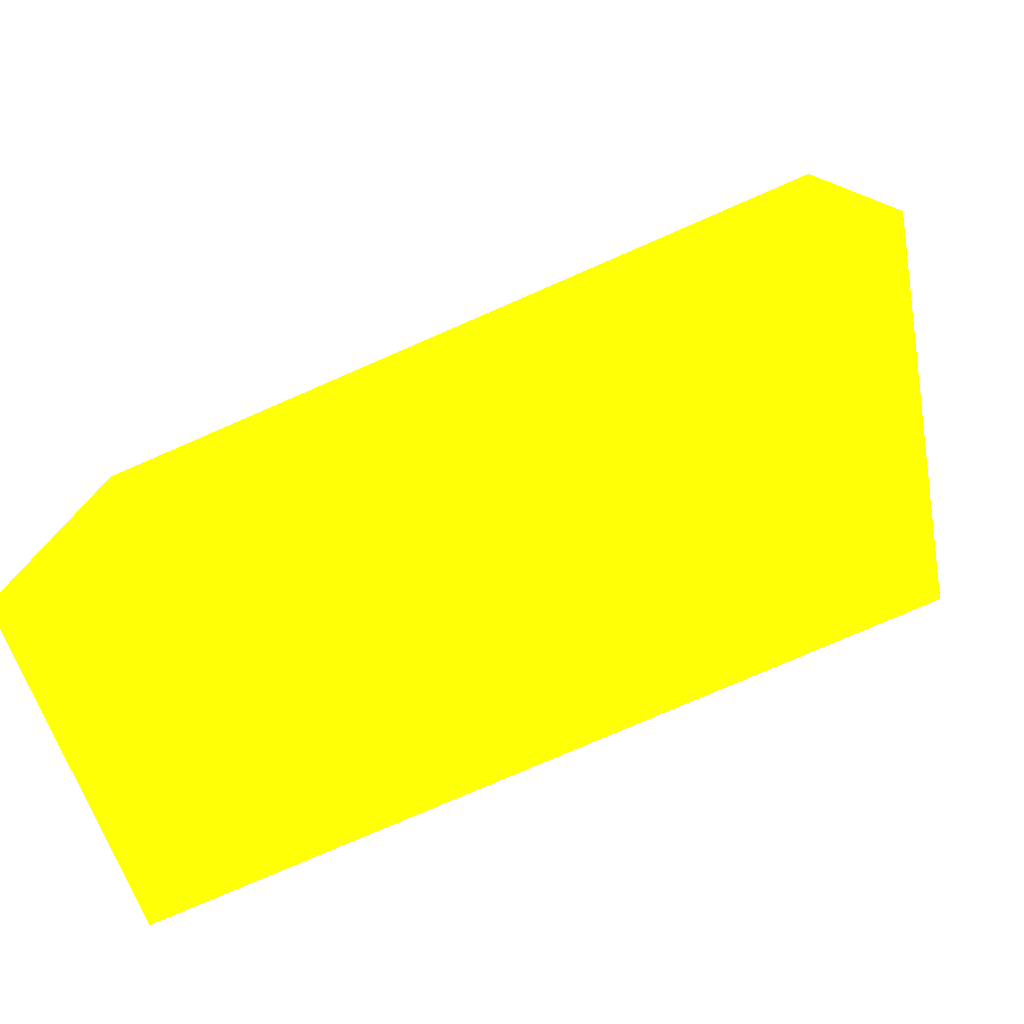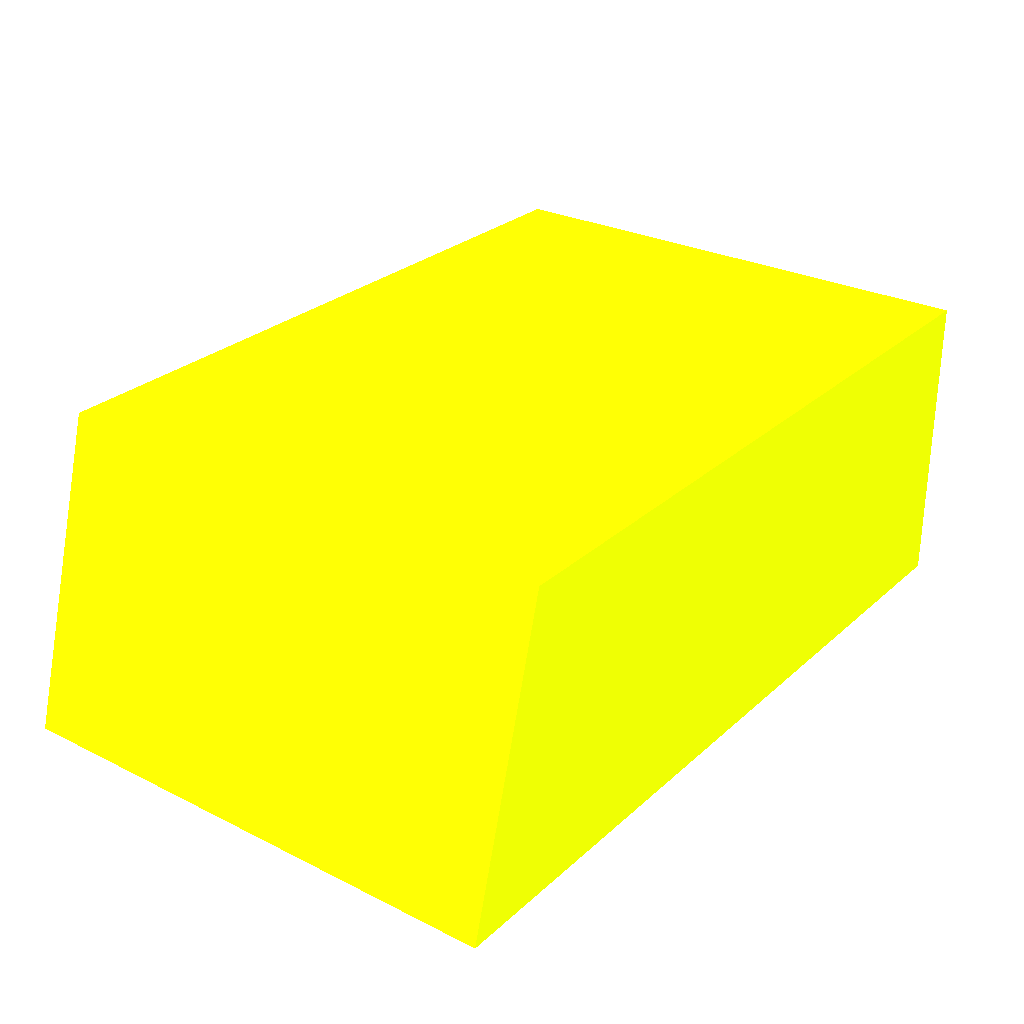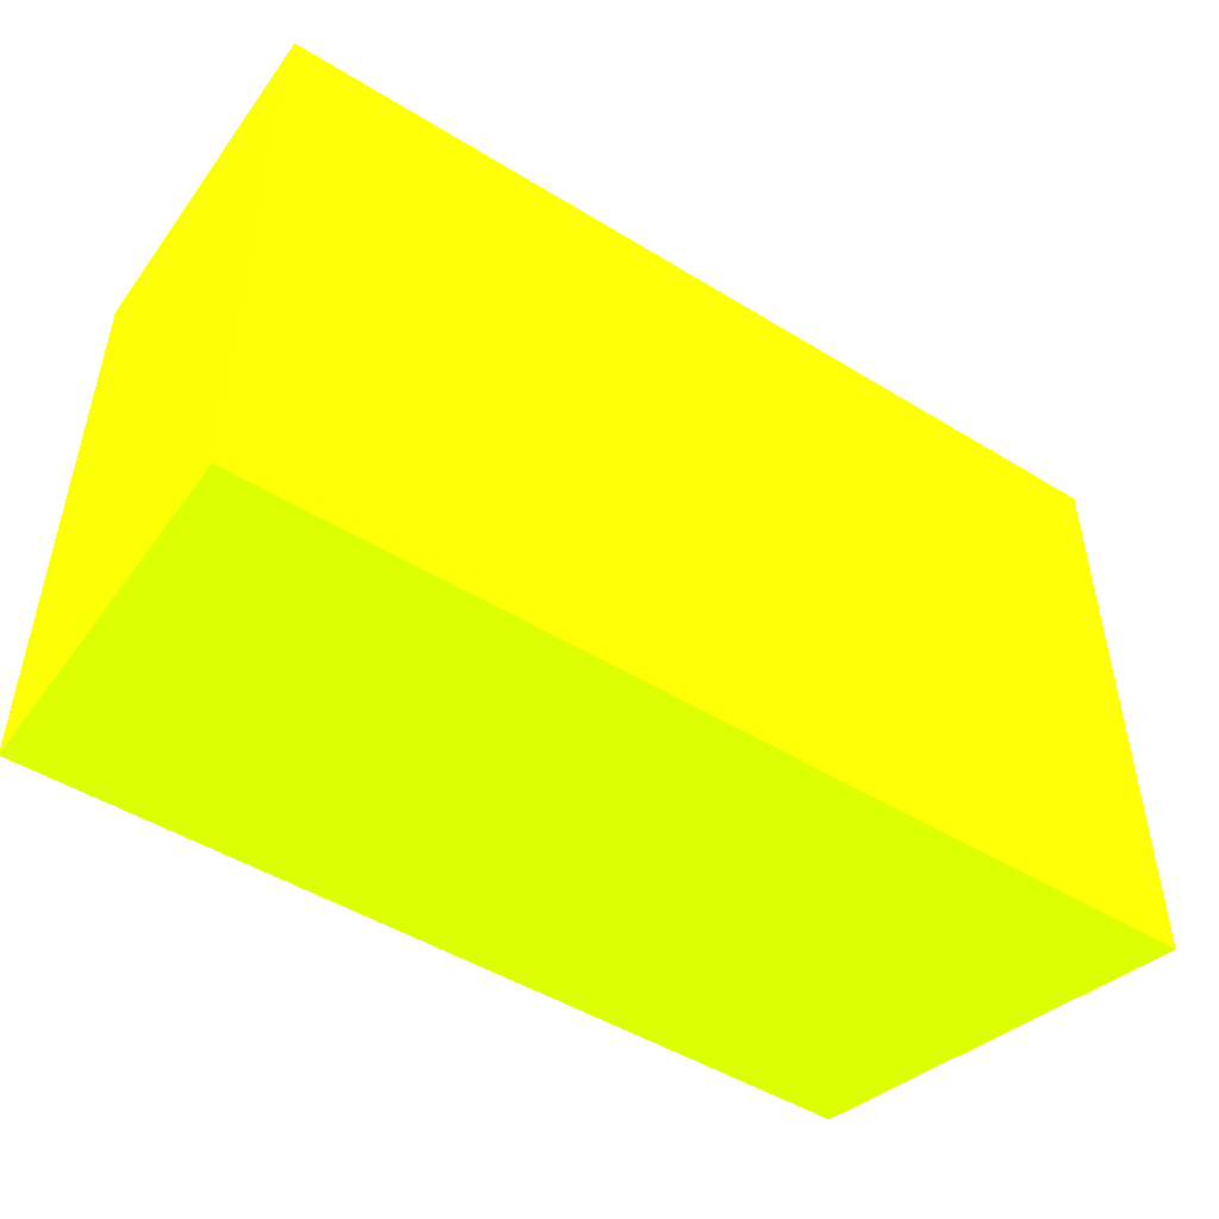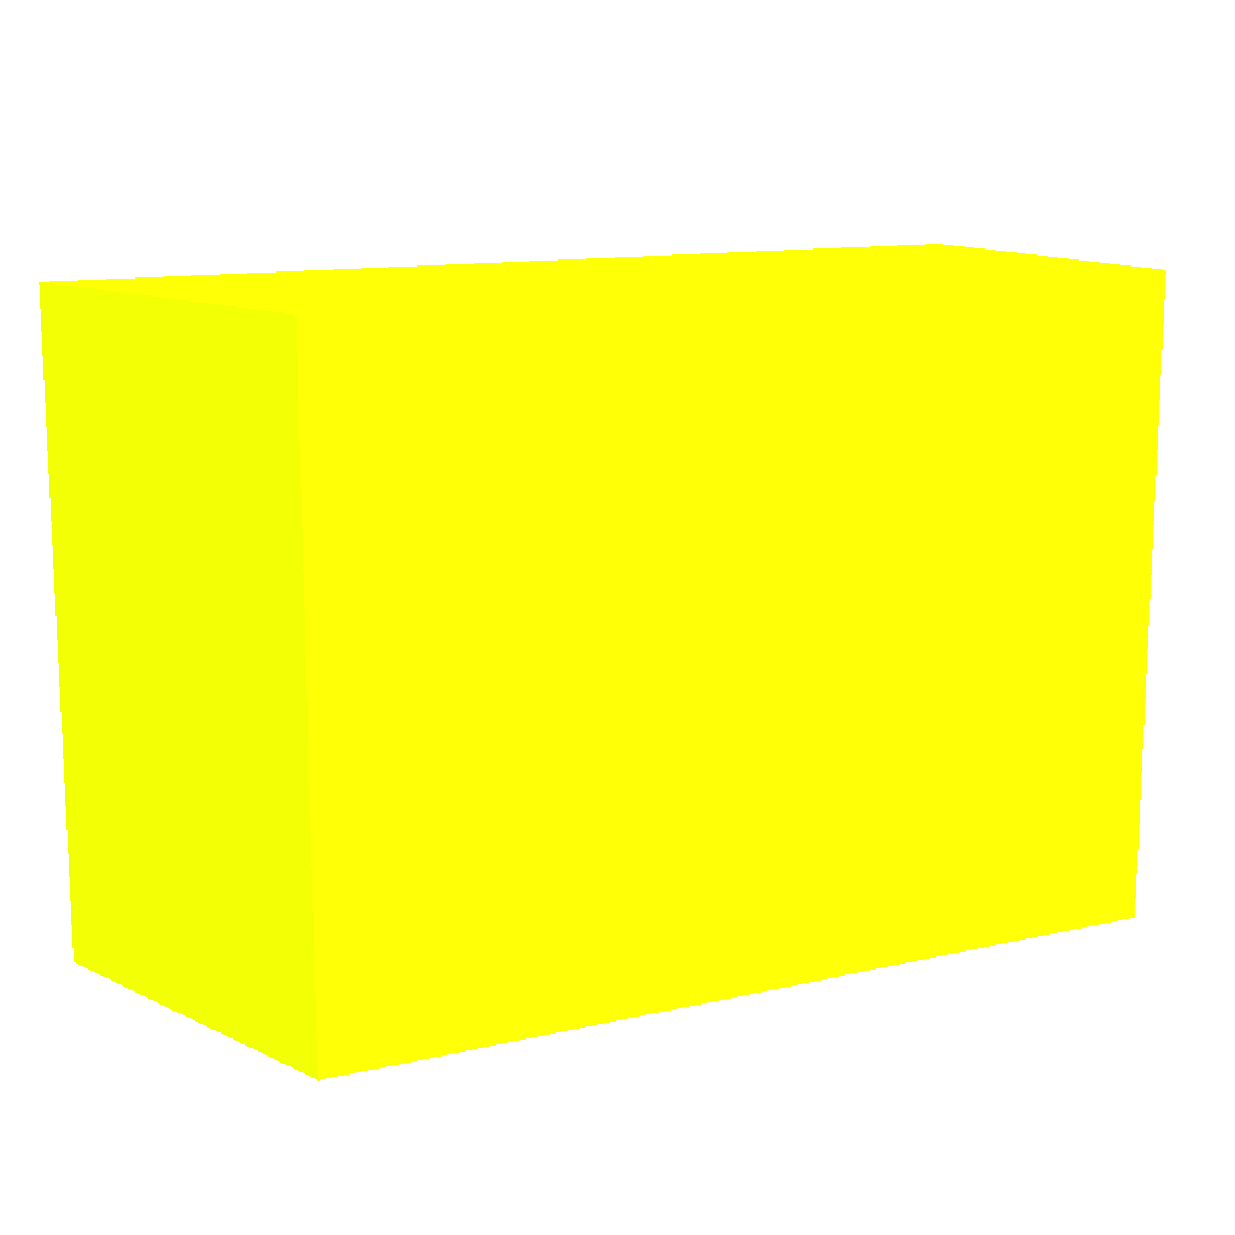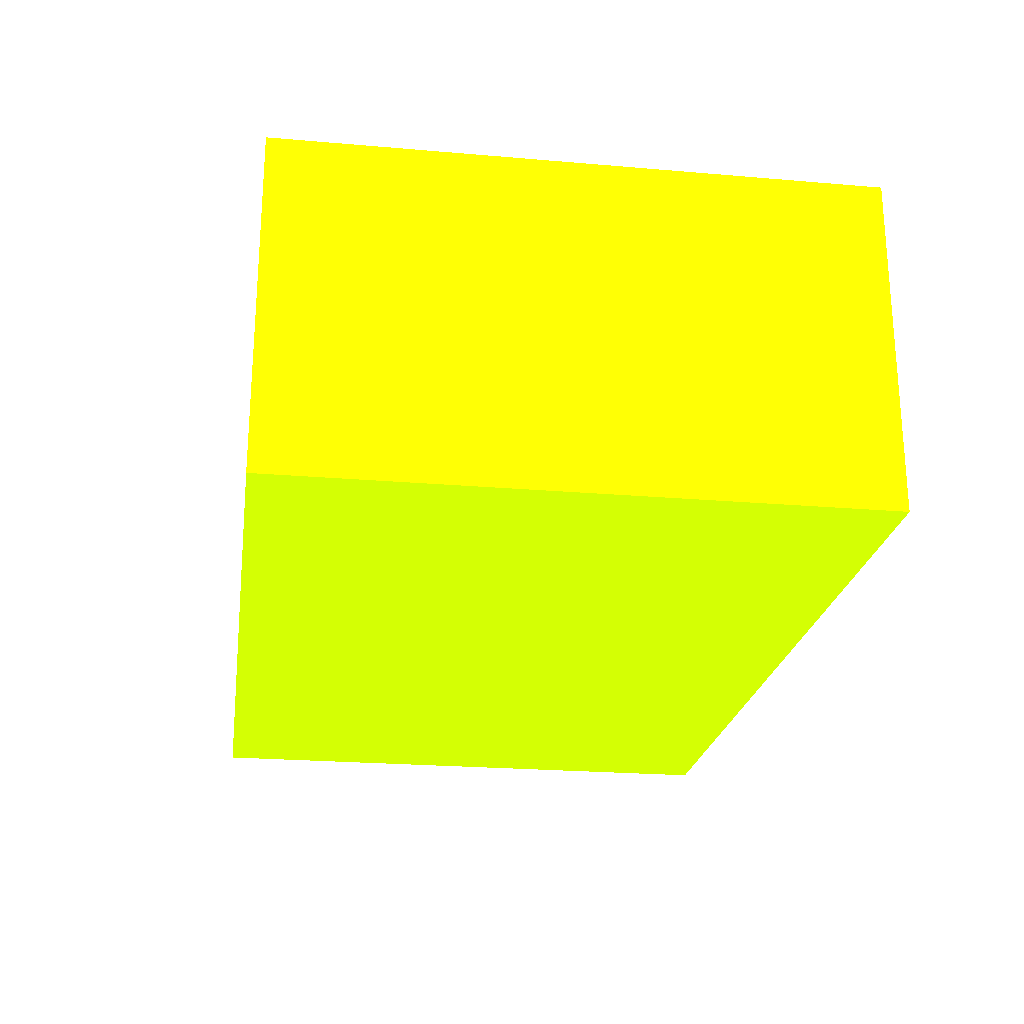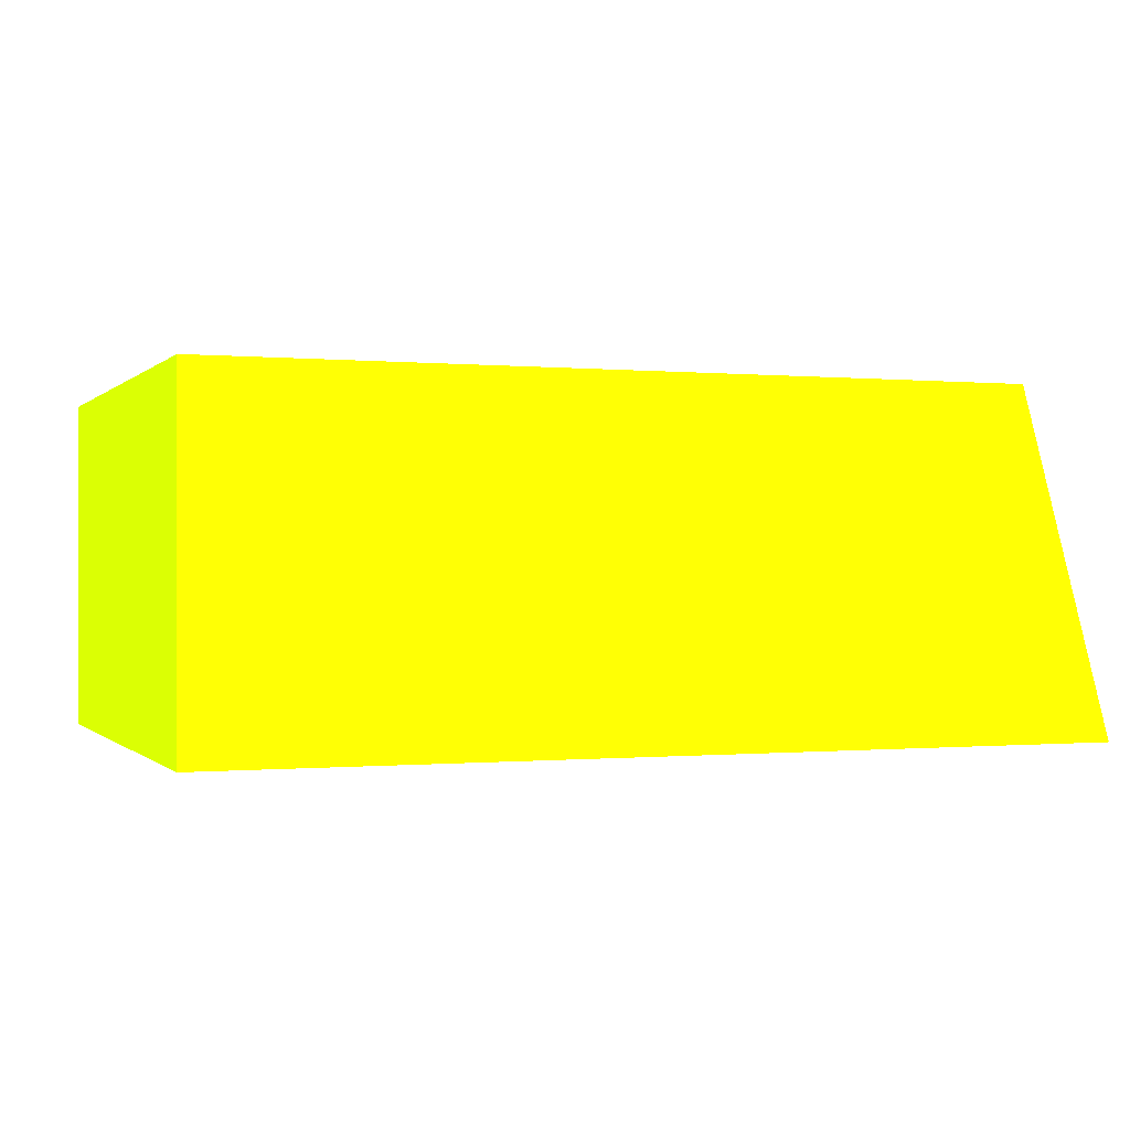
<metadata>
{"format":"obj","ext":"obj","renderer":"f3d","projection":"perspective","resolution":1024,"background":"white","views":[{"elev":-77.6,"azim":-156.5,"up":"+Y"},{"elev":28.0,"azim":-52.9,"up":"+Z"},{"elev":-48.7,"azim":145.6,"up":"+Y"},{"elev":12.8,"azim":-27.8,"up":"+Y"},{"elev":-23.1,"azim":81.7,"up":"+Z"},{"elev":-0.2,"azim":159.6,"up":"+Z"}]}
</metadata>
<code>
v 30 12.21 0.009629 0.6275 0.9882 0.01176
v 30 1.19e-06 0.009629 0.6275 0.9882 0.01176
v 30 12.21 -7.033 0.6275 0.9882 0.01176
v 13.49 12.21 0.009629 0.6275 0.9882 0.01176
v 30 1.19e-06 -7.033 0.6275 0.9882 0.01176
v 13.5 1.19e-06 0.009629 0.6275 0.9882 0.01176
v 11.52 12.21 -7.033 0.6275 0.9882 0.01176
v 11.52 12.21 -7.032 0.6275 0.9882 0.01176
v 11.52 1.19e-06 -7.033 0.6275 0.9882 0.01176
v 13.49 1.001 0.009629 0.6275 0.9882 0.01176
f 1 2 5
f 1 5 3
f 1 3 7
f 1 7 8
f 1 8 4
f 1 4 10
f 1 10 6
f 1 6 2
f 2 6 9
f 2 9 5
f 3 5 9
f 3 9 7
f 4 8 9
f 4 9 10
f 6 10 9
f 7 9 8

</code>
